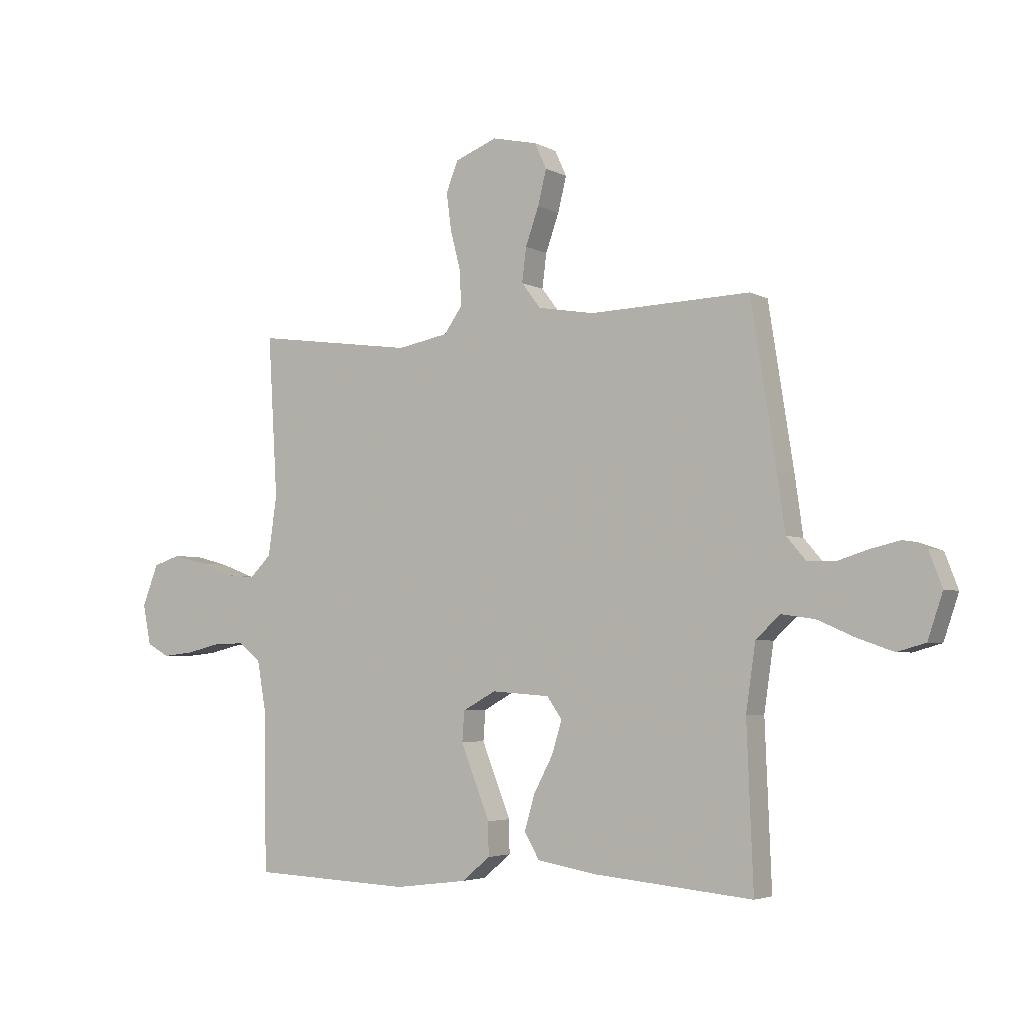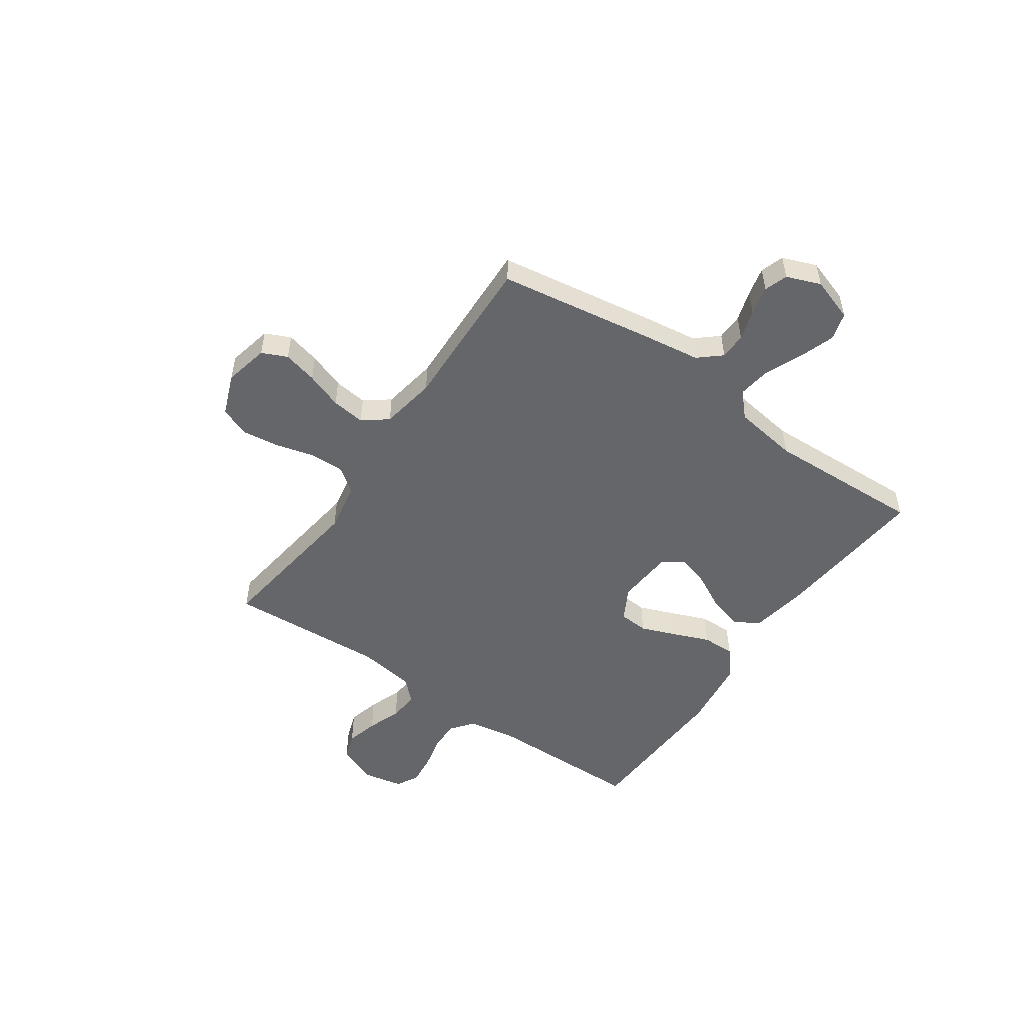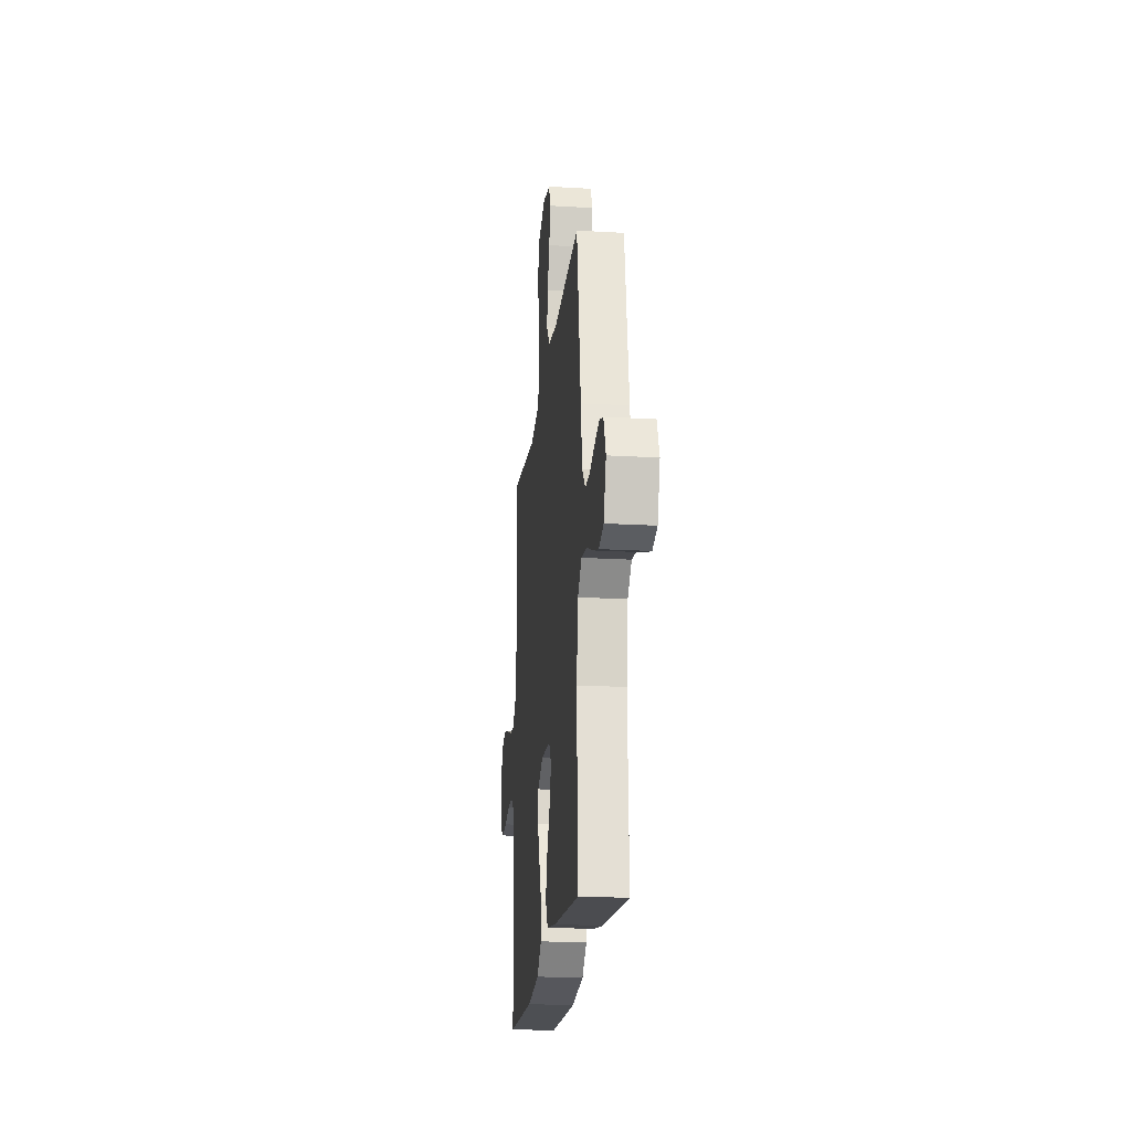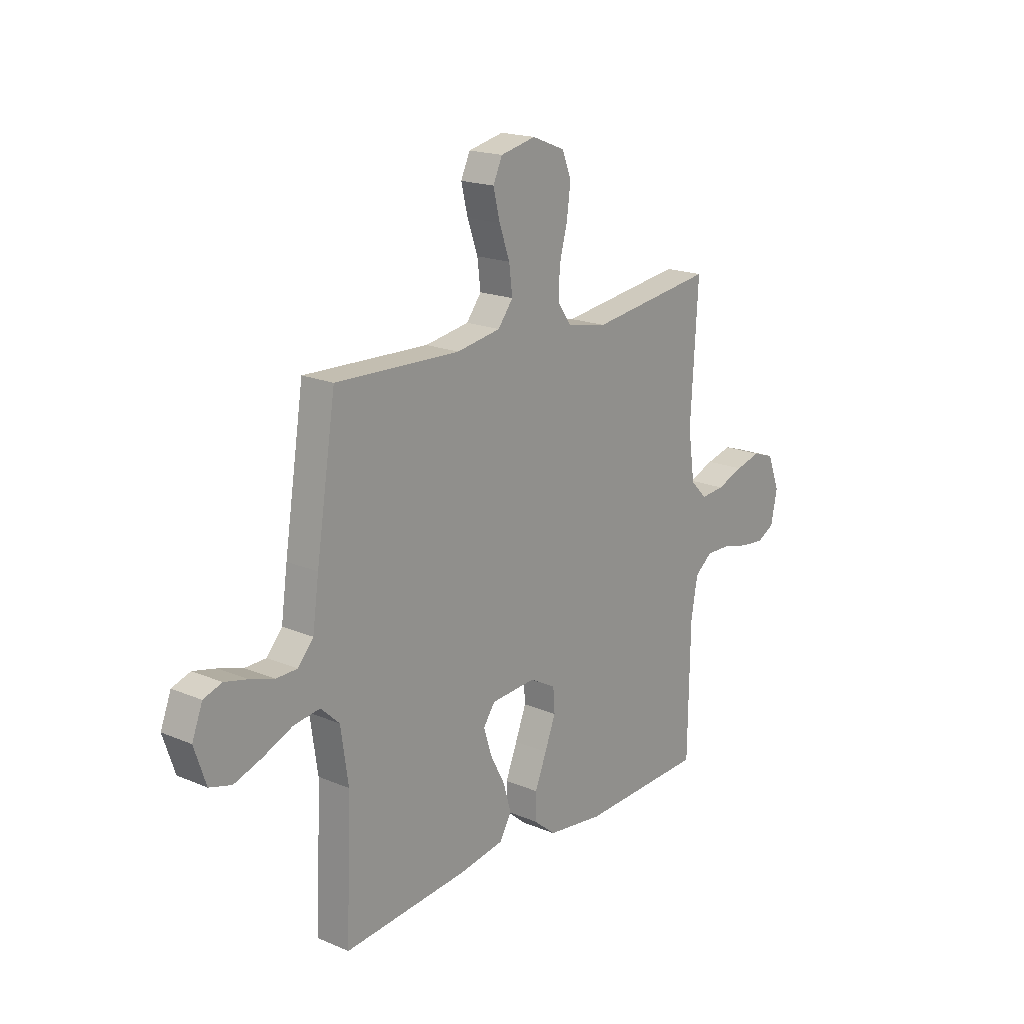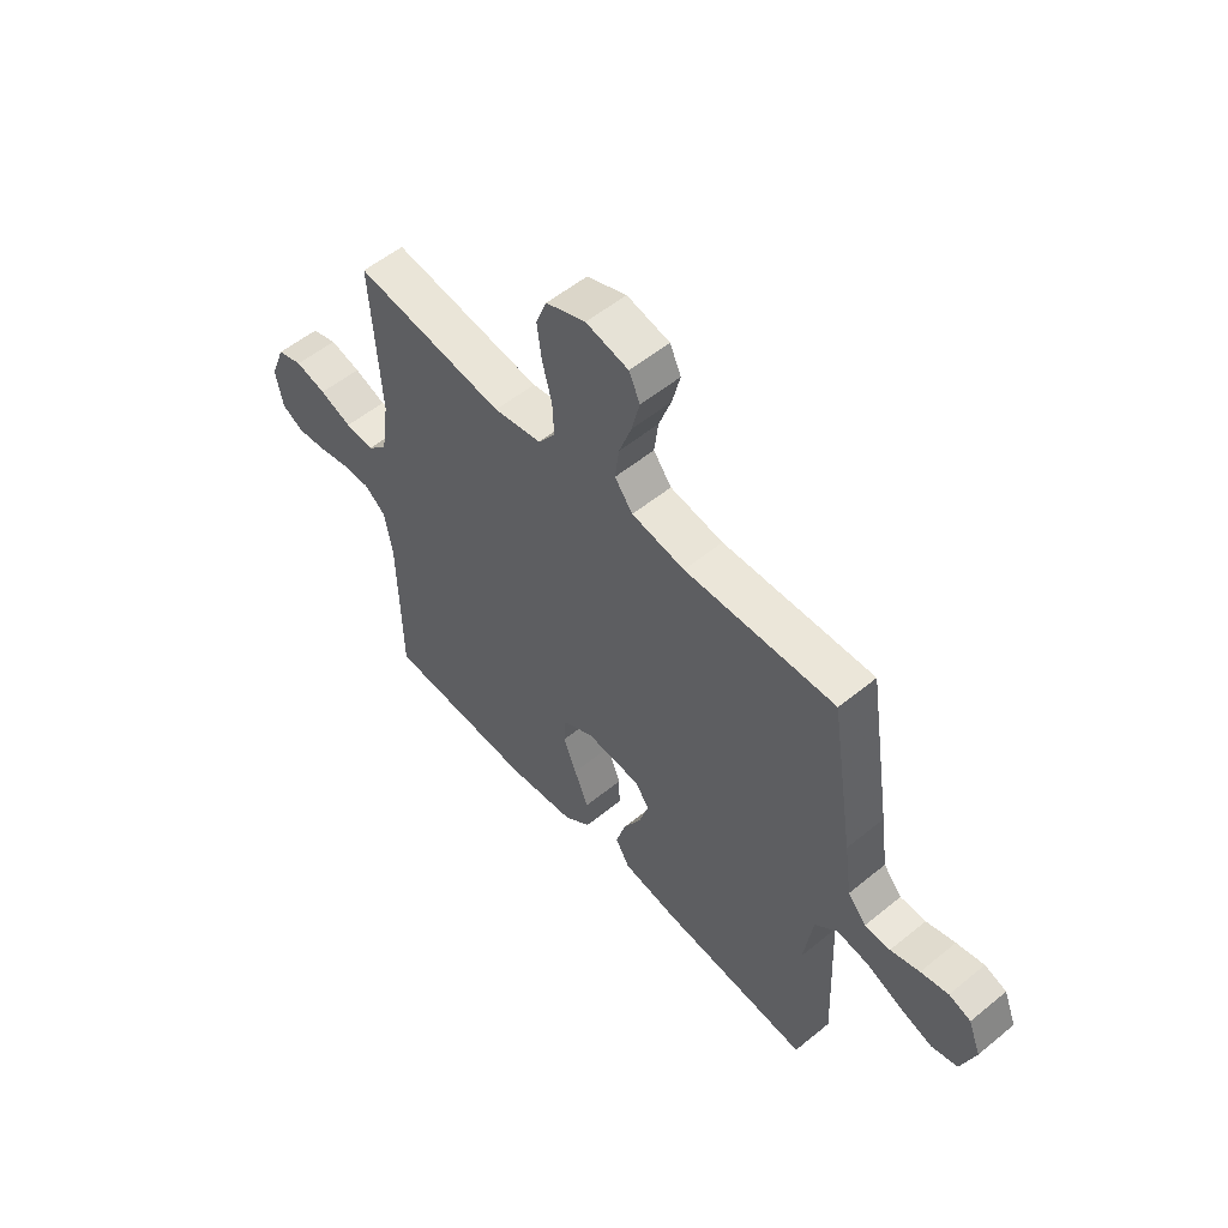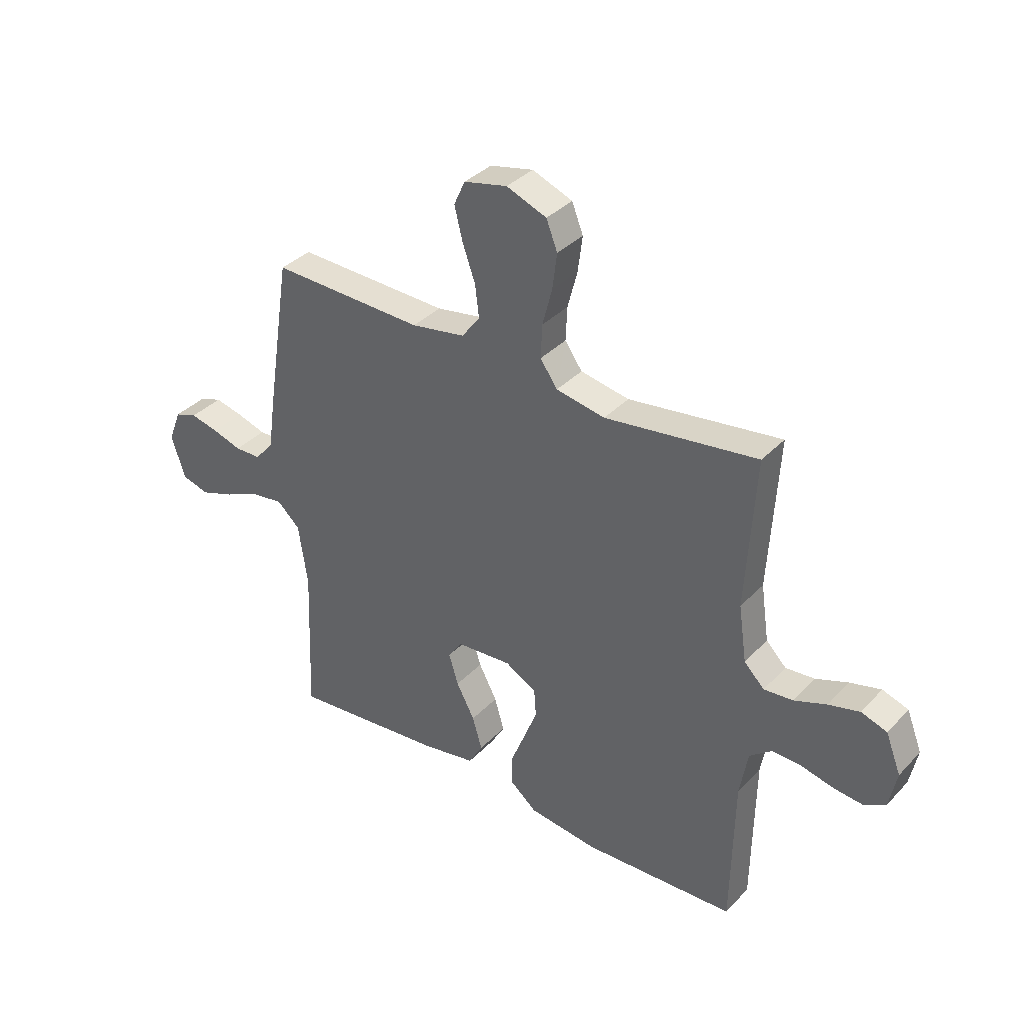
<metadata>
{"format":"obj","ext":"obj","renderer":"f3d","projection":"perspective","resolution":1024,"background":"white","views":[{"elev":-4.0,"azim":31.5,"up":"+Z"},{"elev":-51.7,"azim":55.3,"up":"+Y"},{"elev":-20.5,"azim":83.9,"up":"+Z"},{"elev":18.5,"azim":129.1,"up":"+Z"},{"elev":55.0,"azim":49.2,"up":"+Z"},{"elev":35.9,"azim":-143.0,"up":"+Z"}]}
</metadata>
<code>
v -0.5 0.07 -0.5
v -0.505 0.07 -0.2
v -0.521 0.07 -0.109
v -0.564 0.07 -0.075
v -0.623 0.07 -0.077
v -0.686 0.07 -0.092
v -0.744 0.07 -0.098
v -0.786 0.07 -0.075
v -0.801 0.07 0
v -0.771 0.07 0.077
v -0.72 0.07 0.094
v -0.659 0.07 0.078
v -0.595 0.07 0.054
v -0.538 0.07 0.049
v -0.498 0.07 0.089
v -0.482 0.07 0.2
v -0.5 0.07 0.5
v -0.2 0.07 0.459
v -0.104 0.07 0.477
v -0.07 0.07 0.525
v -0.073 0.07 0.591
v -0.092 0.07 0.664
v -0.101 0.07 0.734
v -0.079 0.07 0.79
v 0 0.07 0.821
v 0.085 0.07 0.802
v 0.107 0.07 0.754
v 0.091 0.07 0.689
v 0.066 0.07 0.619
v 0.058 0.07 0.555
v 0.094 0.07 0.508
v 0.2 0.07 0.49
v 0.5 0.07 0.5
v 0.547 0.07 0.2
v 0.562 0.07 0.093
v 0.599 0.07 0.05
v 0.65 0.07 0.049
v 0.708 0.07 0.067
v 0.763 0.07 0.08
v 0.807 0.07 0.065
v 0.832 0.07 0
v 0.804 0.07 -0.083
v 0.751 0.07 -0.098
v 0.685 0.07 -0.075
v 0.614 0.07 -0.044
v 0.551 0.07 -0.035
v 0.506 0.07 -0.077
v 0.488 0.07 -0.2
v 0.5 0.07 -0.5
v 0.2 0.07 -0.472
v 0.091 0.07 -0.453
v 0.063 0.07 -0.405
v 0.082 0.07 -0.34
v 0.118 0.07 -0.272
v 0.137 0.07 -0.211
v 0.109 0.07 -0.171
v 0 0.07 -0.163
v -0.062 0.07 -0.197
v -0.066 0.07 -0.253
v -0.04 0.07 -0.32
v -0.012 0.07 -0.39
v -0.011 0.07 -0.452
v -0.064 0.07 -0.496
v -0.2 0.07 -0.513
v -0.5 0 -0.5
v -0.505 0 -0.2
v -0.521 0 -0.109
v -0.564 0 -0.075
v -0.623 0 -0.077
v -0.686 0 -0.092
v -0.744 0 -0.098
v -0.786 0 -0.075
v -0.801 0 0
v -0.771 0 0.077
v -0.72 0 0.094
v -0.659 0 0.078
v -0.595 0 0.054
v -0.538 0 0.049
v -0.498 0 0.089
v -0.482 0 0.2
v -0.5 0 0.5
v -0.2 0 0.459
v -0.104 0 0.477
v -0.07 0 0.525
v -0.073 0 0.591
v -0.092 0 0.664
v -0.101 0 0.734
v -0.079 0 0.79
v 0 0 0.821
v 0.085 0 0.802
v 0.107 0 0.754
v 0.091 0 0.689
v 0.066 0 0.619
v 0.058 0 0.555
v 0.094 0 0.508
v 0.2 0 0.49
v 0.5 0 0.5
v 0.547 0 0.2
v 0.562 0 0.093
v 0.599 0 0.05
v 0.65 0 0.049
v 0.708 0 0.067
v 0.763 0 0.08
v 0.807 0 0.065
v 0.832 0 0
v 0.804 0 -0.083
v 0.751 0 -0.098
v 0.685 0 -0.075
v 0.614 0 -0.044
v 0.551 0 -0.035
v 0.506 0 -0.077
v 0.488 0 -0.2
v 0.5 0 -0.5
v 0.2 0 -0.472
v 0.091 0 -0.453
v 0.063 0 -0.405
v 0.082 0 -0.34
v 0.118 0 -0.272
v 0.137 0 -0.211
v 0.109 0 -0.171
v 0 0 -0.163
v -0.062 0 -0.197
v -0.066 0 -0.253
v -0.04 0 -0.32
v -0.012 0 -0.39
v -0.011 0 -0.452
v -0.064 0 -0.496
v -0.2 0 -0.513
f 63 64 1 2
f 60 61 62 63
f 59 60 63 2
f 58 59 2 3
f 57 58 3 4
f 56 57 4
f 51 52 53 54
f 51 54 55
f 48 49 50 51
f 47 48 51 55
f 46 47 55 56
f 42 43 44 45
f 40 41 42 45
f 40 45 46
f 37 38 39 40
f 37 40 46 56
f 32 33 34 35
f 31 32 35 36
f 26 27 28 29
f 26 29 30
f 25 26 30
f 24 25 30
f 21 22 23 24
f 20 21 24 30
f 19 20 30 31
f 16 17 18
f 15 16 18 19
f 14 15 19 31
f 10 11 12 13
f 8 9 10 13
f 8 13 14
f 5 6 7 8
f 4 5 8 14
f 36 37 56 4
f 4 14 31 36
f 66 65 128 127
f 127 126 125 124
f 66 127 124 123
f 67 66 123 122
f 68 67 122 121
f 68 121 120
f 118 117 116 115
f 119 118 115
f 115 114 113 112
f 119 115 112 111
f 120 119 111 110
f 109 108 107 106
f 109 106 105 104
f 110 109 104
f 104 103 102 101
f 120 110 104 101
f 99 98 97 96
f 100 99 96 95
f 93 92 91 90
f 94 93 90
f 94 90 89
f 94 89 88
f 88 87 86 85
f 94 88 85 84
f 95 94 84 83
f 82 81 80
f 83 82 80 79
f 95 83 79 78
f 77 76 75 74
f 77 74 73 72
f 78 77 72
f 72 71 70 69
f 78 72 69 68
f 68 120 101 100
f 100 95 78 68
f 1 65 66 2
f 2 66 67 3
f 3 67 68 4
f 4 68 69 5
f 5 69 70 6
f 6 70 71 7
f 7 71 72 8
f 8 72 73 9
f 9 73 74 10
f 10 74 75 11
f 11 75 76 12
f 12 76 77 13
f 13 77 78 14
f 14 78 79 15
f 15 79 80 16
f 16 80 81 17
f 17 81 82 18
f 18 82 83 19
f 19 83 84 20
f 20 84 85 21
f 21 85 86 22
f 22 86 87 23
f 23 87 88 24
f 24 88 89 25
f 25 89 90 26
f 26 90 91 27
f 27 91 92 28
f 28 92 93 29
f 29 93 94 30
f 30 94 95 31
f 31 95 96 32
f 32 96 97 33
f 33 97 98 34
f 34 98 99 35
f 35 99 100 36
f 36 100 101 37
f 37 101 102 38
f 38 102 103 39
f 39 103 104 40
f 40 104 105 41
f 41 105 106 42
f 42 106 107 43
f 43 107 108 44
f 44 108 109 45
f 45 109 110 46
f 46 110 111 47
f 47 111 112 48
f 48 112 113 49
f 49 113 114 50
f 50 114 115 51
f 51 115 116 52
f 52 116 117 53
f 53 117 118 54
f 54 118 119 55
f 55 119 120 56
f 56 120 121 57
f 57 121 122 58
f 58 122 123 59
f 59 123 124 60
f 60 124 125 61
f 61 125 126 62
f 62 126 127 63
f 63 127 128 64
f 64 128 65 1

</code>
